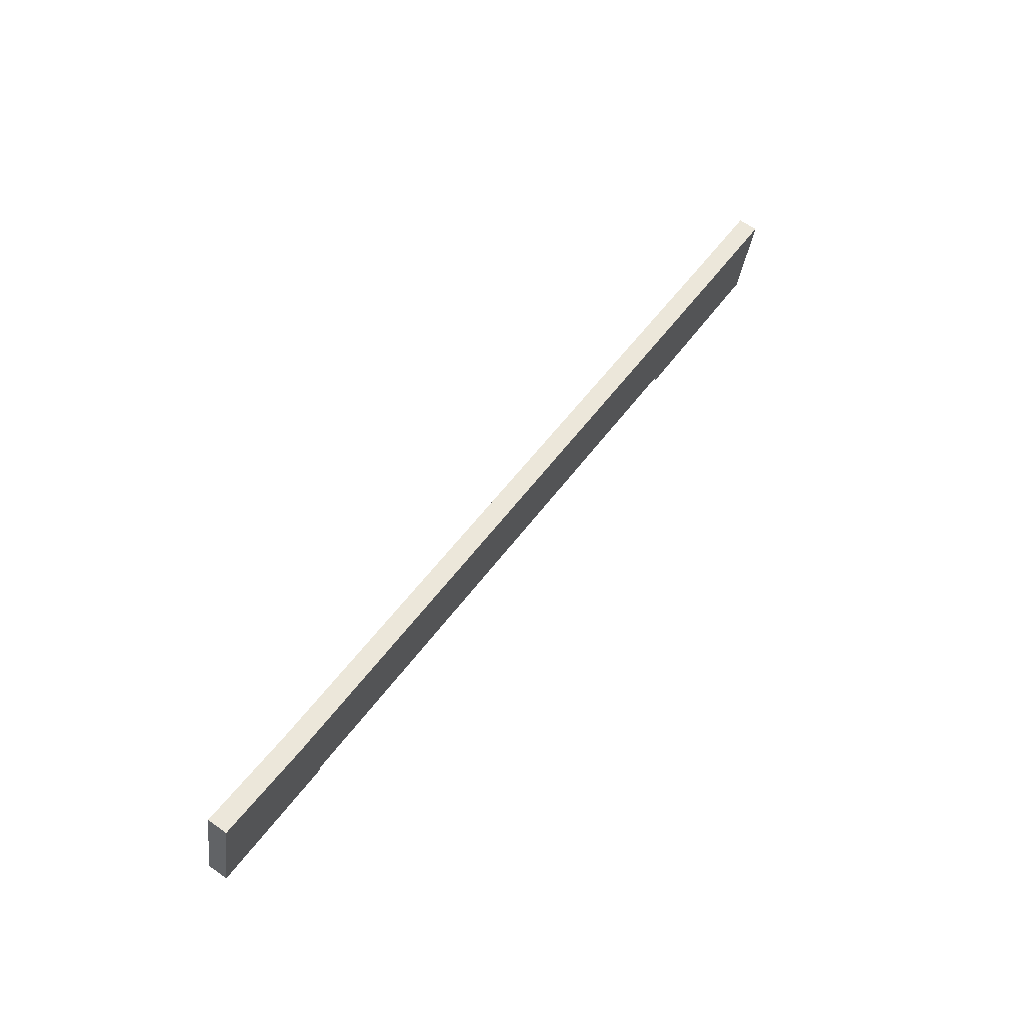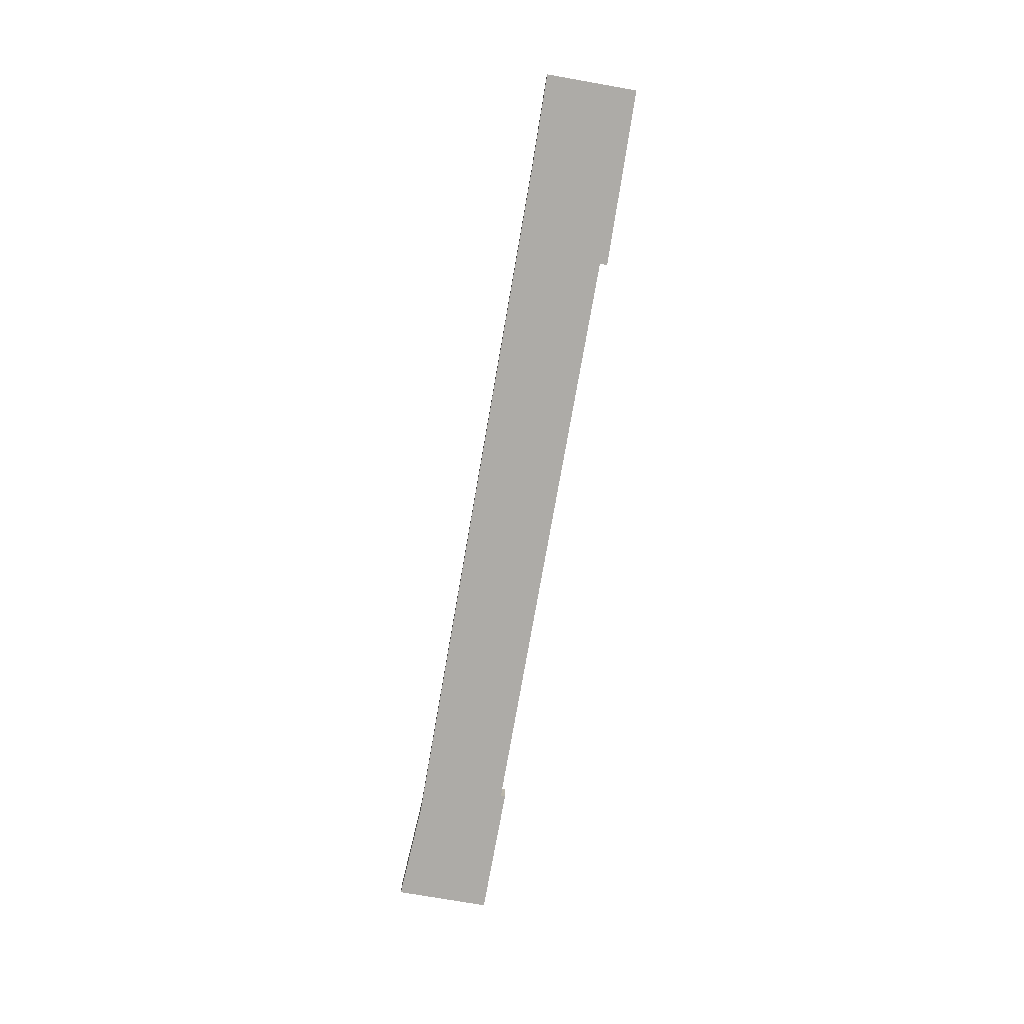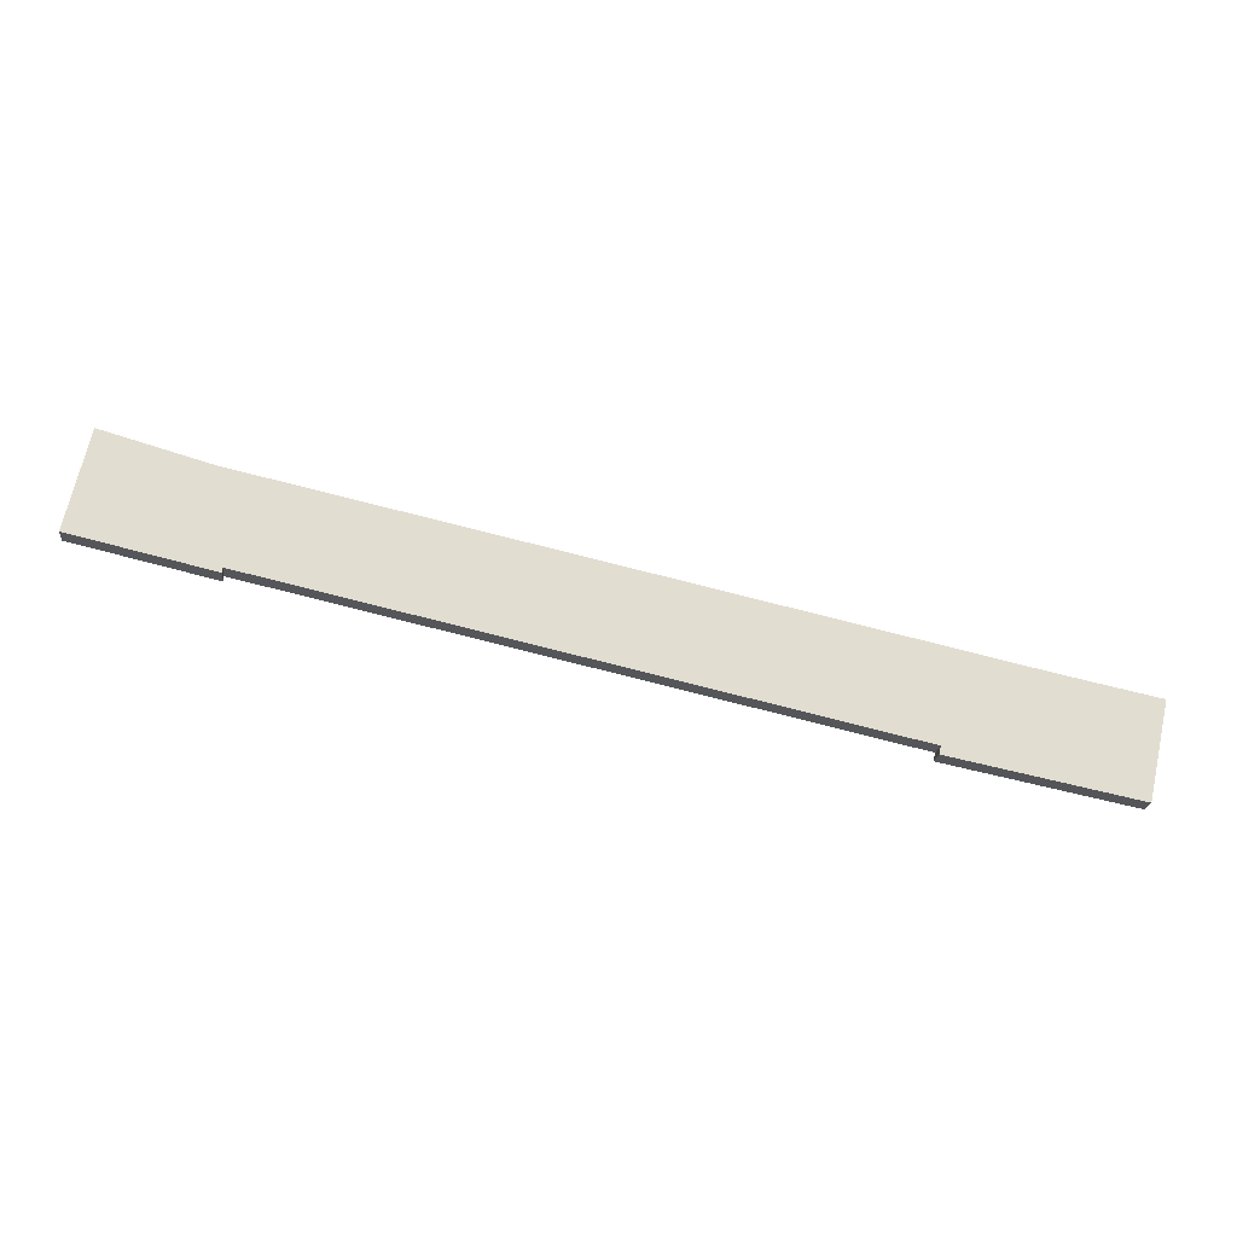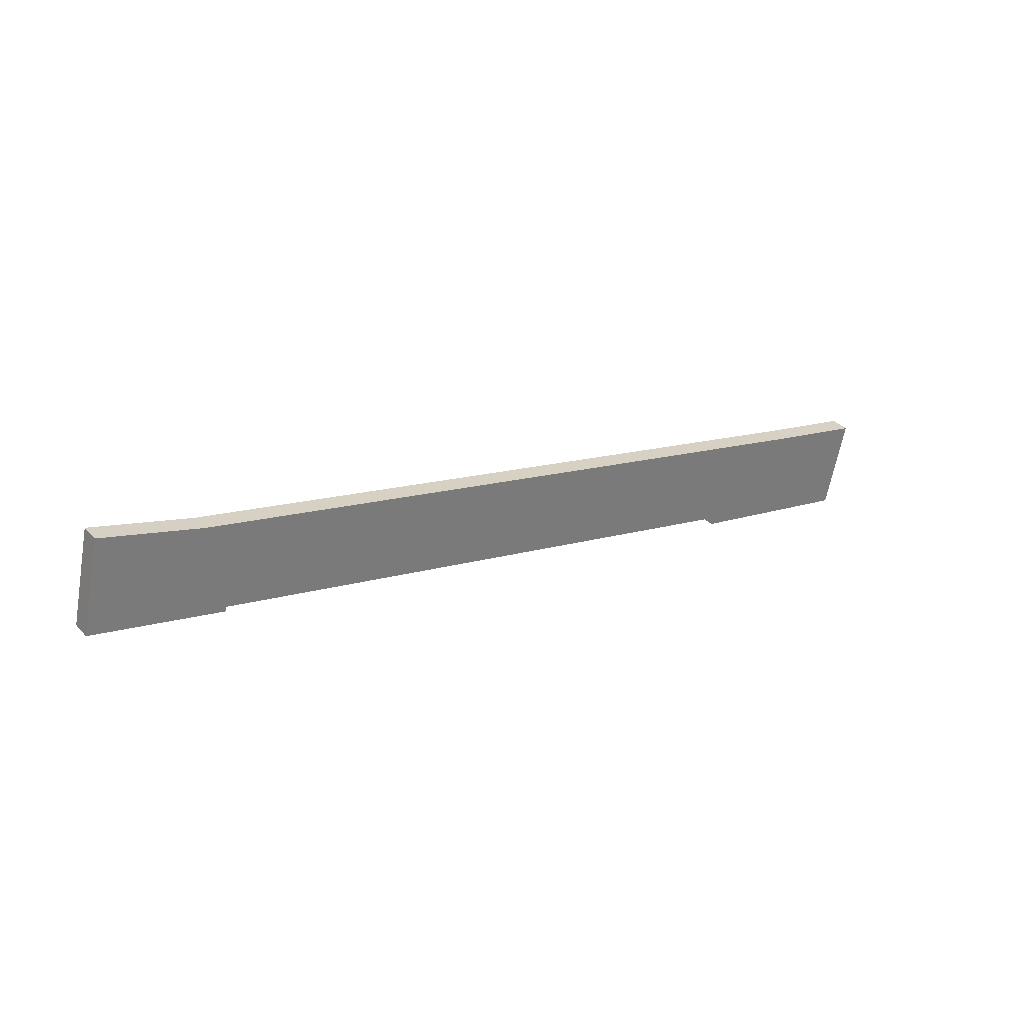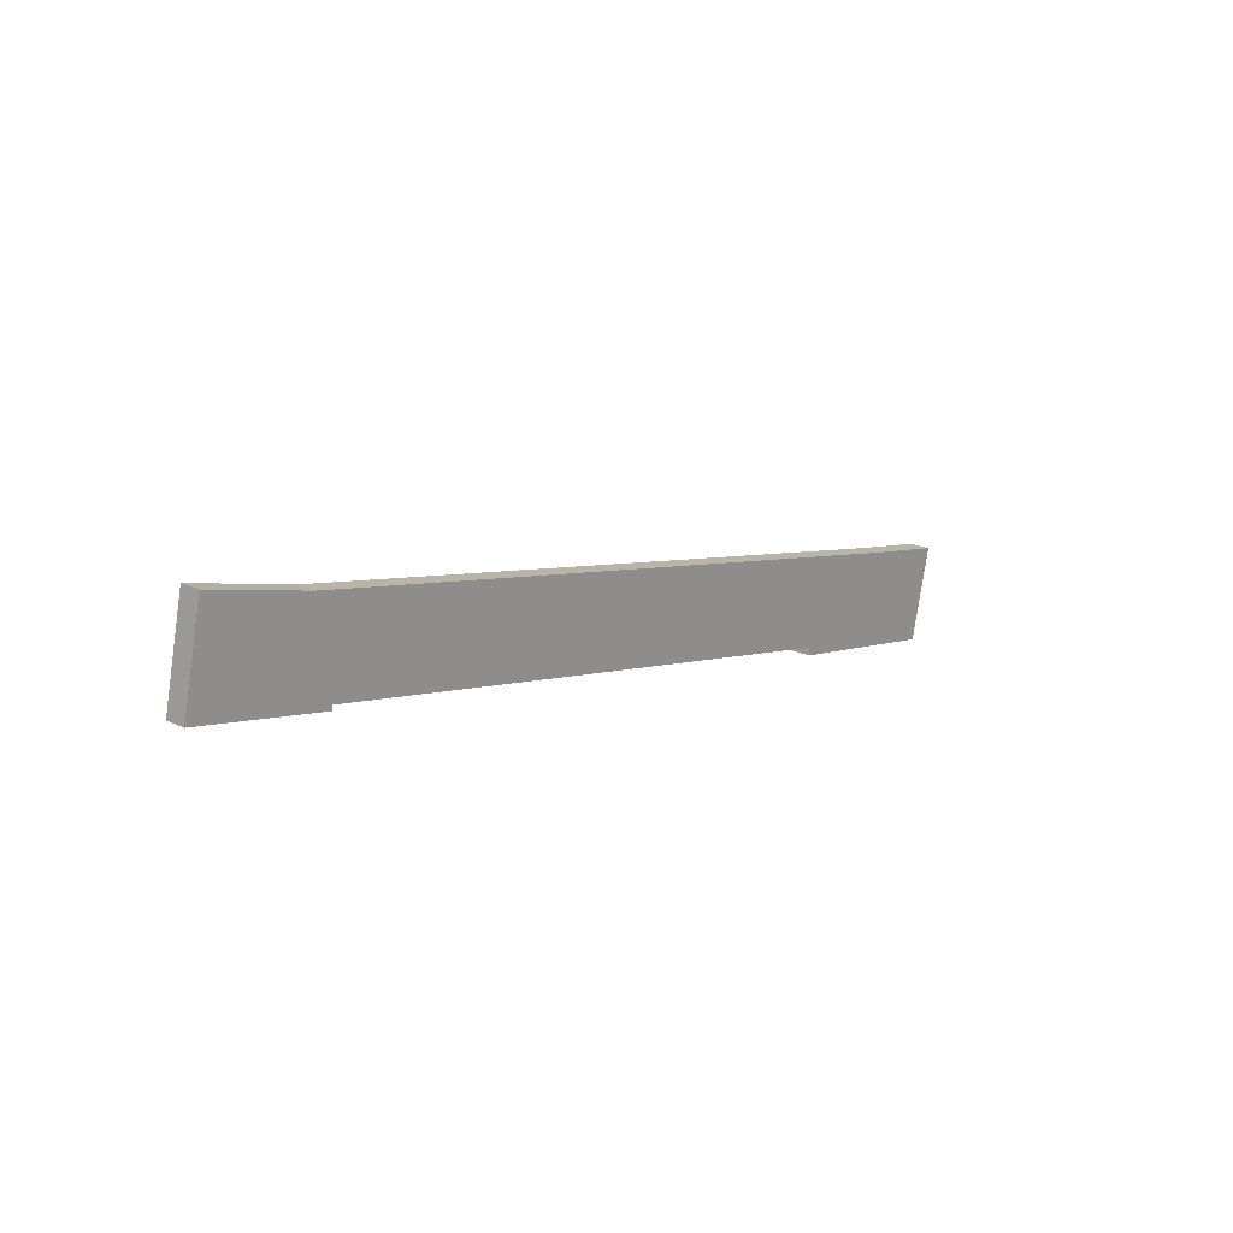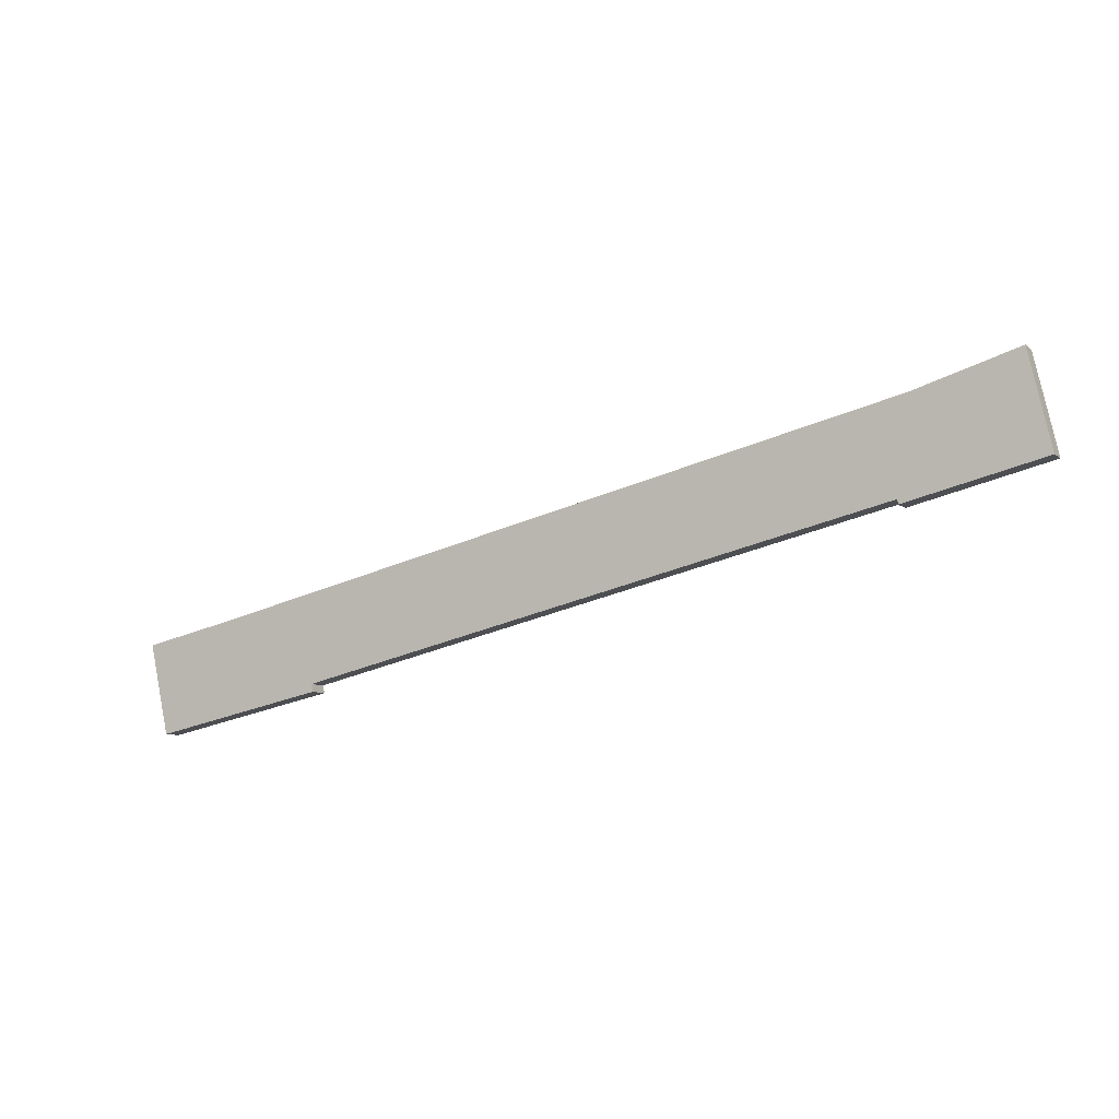
<metadata>
{"format":"obj","ext":"obj","renderer":"f3d","projection":"perspective","resolution":1024,"background":"white","views":[{"elev":65.9,"azim":-55.1,"up":"+Z"},{"elev":-76.4,"azim":92.8,"up":"+Y"},{"elev":-20.6,"azim":-5.8,"up":"+Z"},{"elev":33.7,"azim":-35.6,"up":"+Z"},{"elev":20.9,"azim":-49.3,"up":"+Z"},{"elev":-8.2,"azim":-152.5,"up":"+Z"}]}
</metadata>
<code>
v  32.02 1.327 -0.991
v  8.985 1.327 -1.77
v  8.226 1.327 4.358
v  48.76 1.327 -10.77
v  40.21 1.327 -2.833
v  55.78 1.327 -6.332
v  48.65 1.327 -11.27
v  51.24 1.327 -11.8
v  60.49 1.327 -13.71
v  61.87 1.327 -7.625
v  3.285 1.327 5.787
v  1.38 1.327 6.212
v  1.406 1.327 6.33
v  0 1.327 8.126e-17
v  8.961 1.327 -2.088
v  8.192 1.327 4.368
v  1.406 -3.876e-16 6.33
v  3.285 -3.544e-16 5.787
v  8.192 -2.675e-16 4.368
v  8.226 -2.669e-16 4.358
v  32.02 6.068e-17 -0.991
v  40.21 1.735e-16 -2.833
v  55.78 3.877e-16 -6.332
v  61.87 4.669e-16 -7.625
v  60.49 8.392e-16 -13.71
v  8.985 1.084e-16 -1.77
v  8.961 1.279e-16 -2.088
v  51.24 7.228e-16 -11.8
v  48.65 6.901e-16 -11.27
v  48.76 6.592e-16 -10.77
v  0 0 0
v  1.38 -3.804e-16 6.212
g defaultobject
f 1 2 3
f 2 1 4
f 4 1 5
f 4 5 6
f 4 6 7
f 7 6 8
f 8 6 9
f 9 6 10
f 11 12 13
f 12 11 14
f 14 11 15
f 15 11 16
f 15 16 3
f 15 3 2
f 17 11 13
f 11 17 18
f 11 18 16
f 16 18 19
f 16 19 3
f 3 19 20
f 20 1 3
f 1 20 21
f 1 21 5
f 5 21 22
f 5 22 6
f 6 22 23
f 6 23 10
f 10 23 24
f 24 9 10
f 9 24 25
f 26 15 2
f 15 26 27
f 25 8 9
f 8 25 28
f 8 28 7
f 7 28 29
f 30 2 4
f 2 30 26
f 27 14 15
f 14 27 31
f 29 4 7
f 4 29 30
f 12 17 13
f 17 12 14
f 17 14 32
f 32 14 31
f 24 28 25
f 28 24 23
f 28 23 22
f 28 22 30
f 28 30 29
f 30 22 26
f 26 22 21
f 26 21 20
f 26 31 27
f 31 26 20
f 31 20 19
f 31 19 18
f 31 18 32
f 32 18 17

</code>
